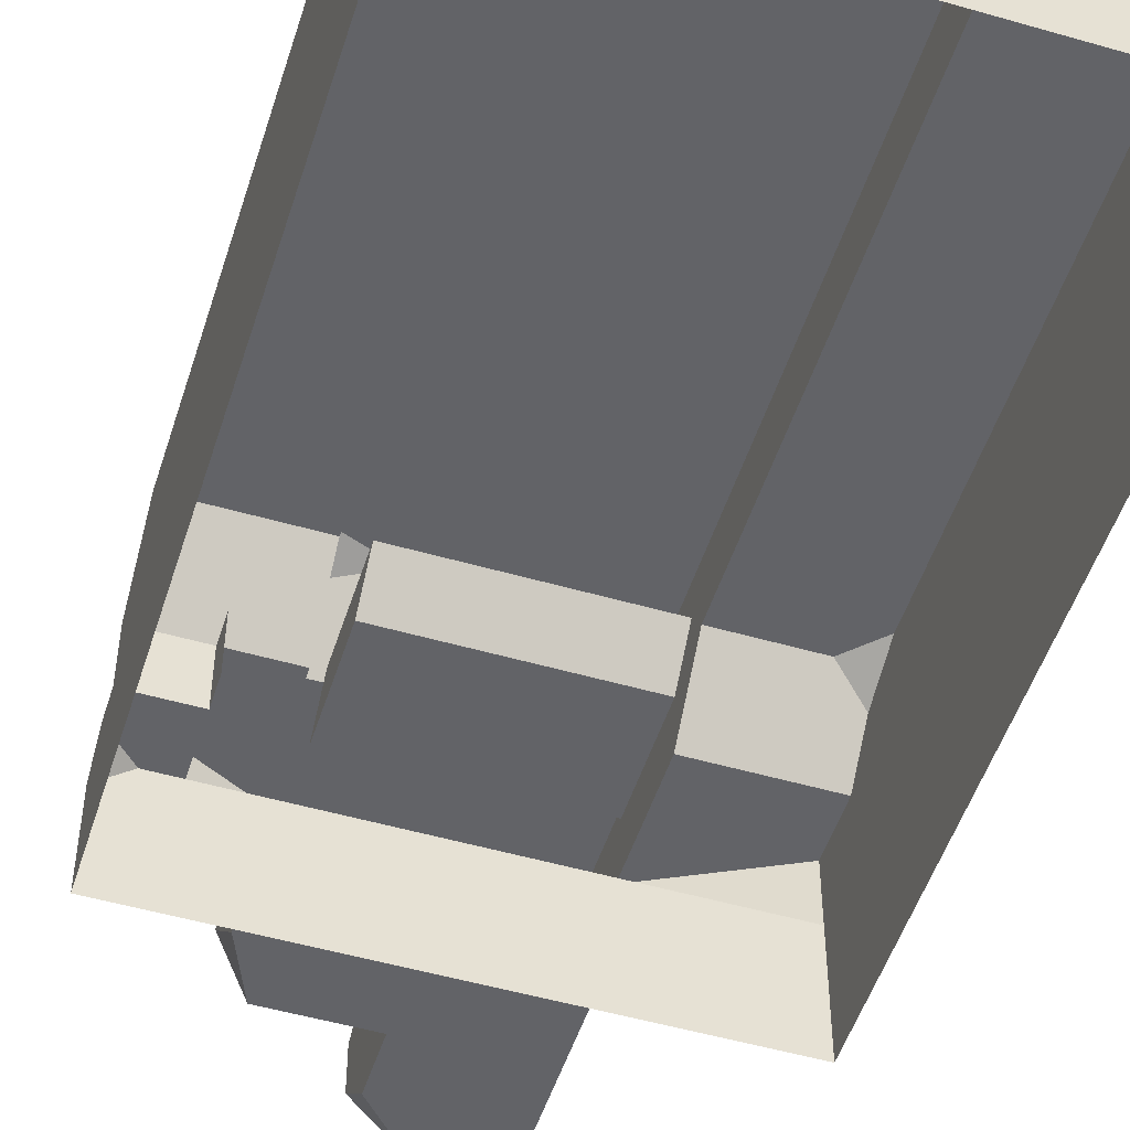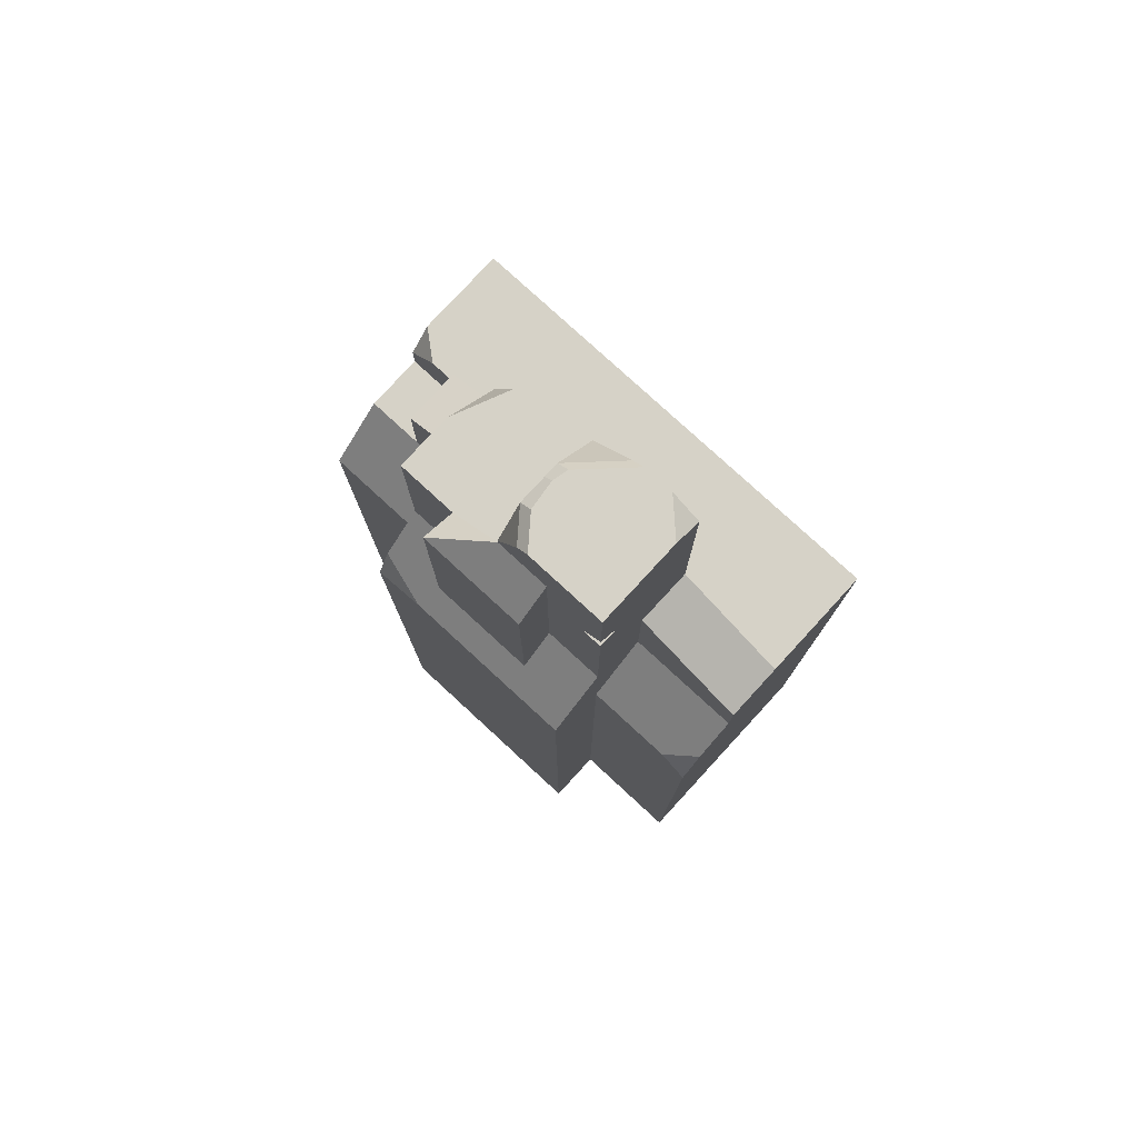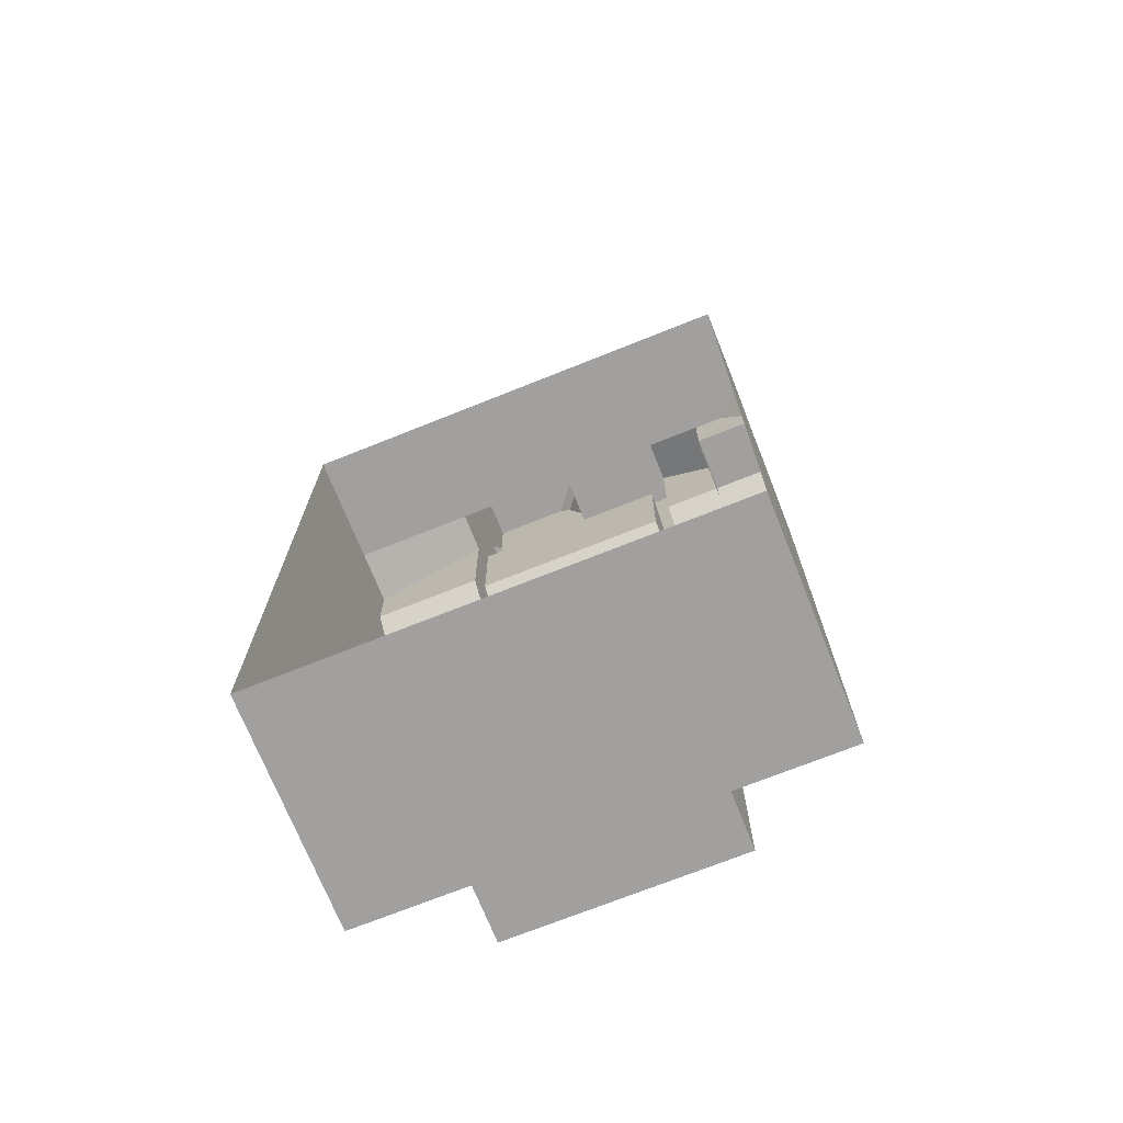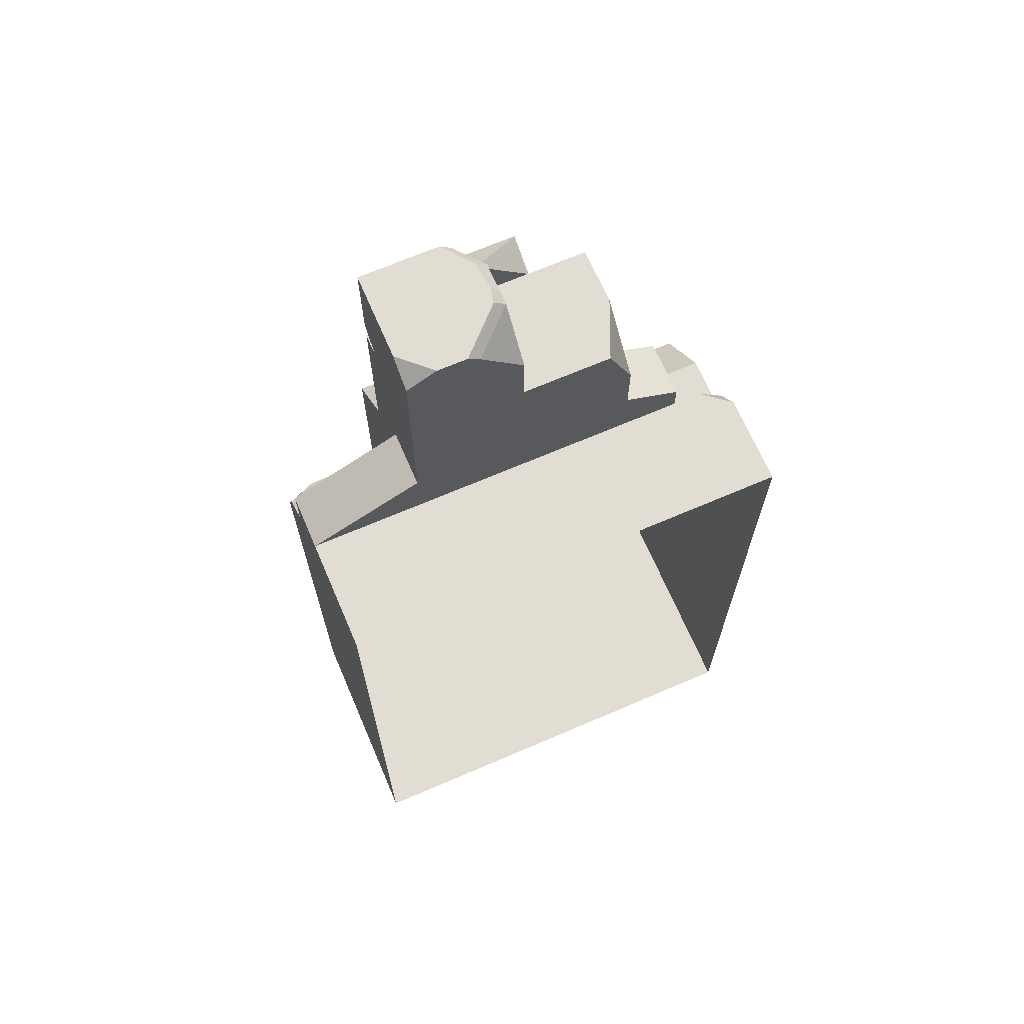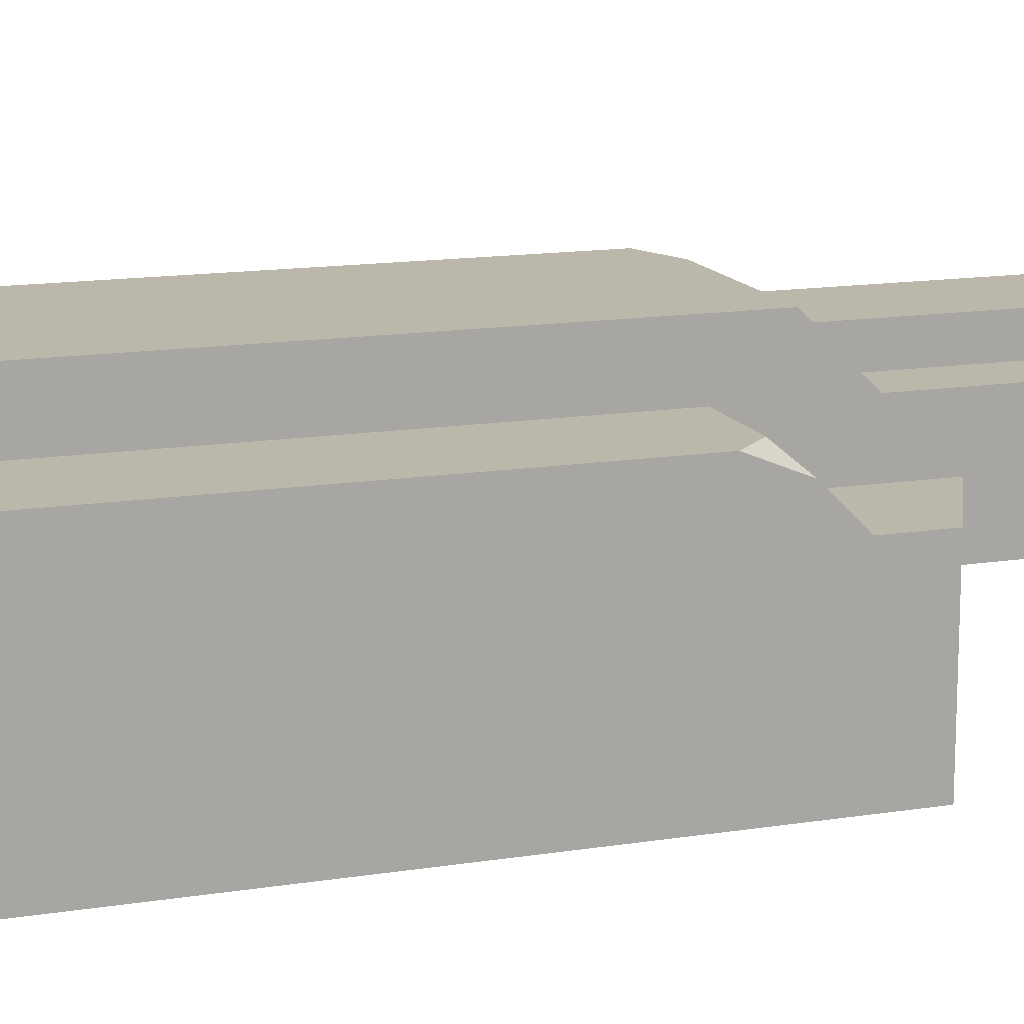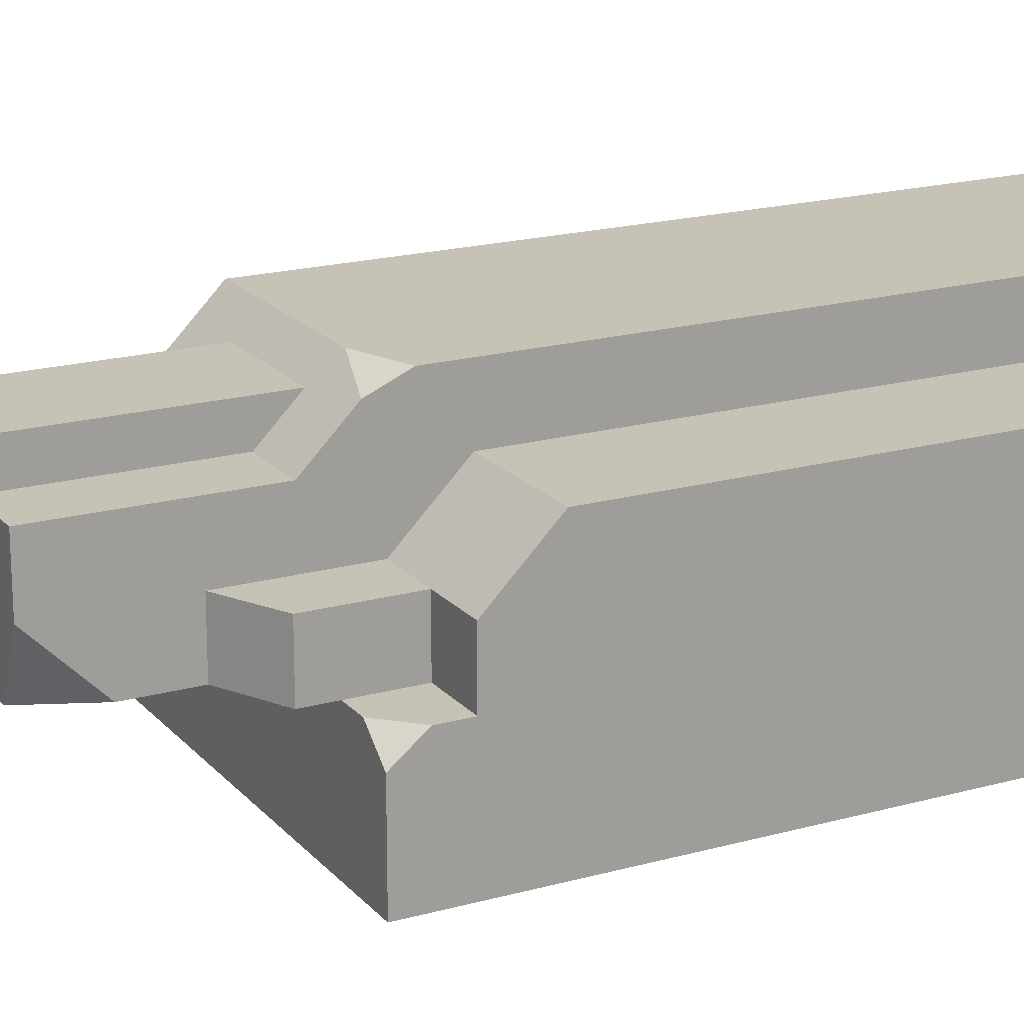
<metadata>
{"format":"obj","ext":"obj","renderer":"f3d","projection":"perspective","resolution":1024,"background":"white","views":[{"elev":-51.0,"azim":-17.5,"up":"+Z"},{"elev":78.6,"azim":42.6,"up":"+Y"},{"elev":-71.8,"azim":-158.2,"up":"+Y"},{"elev":68.3,"azim":156.7,"up":"+Y"},{"elev":14.2,"azim":70.7,"up":"+Z"},{"elev":18.9,"azim":-117.9,"up":"+Z"}]}
</metadata>
<code>
g aqueduct segmen ruined half 2
v 1.62 7 4
v 2 7 3.62
v 2 6.991 4
v 3.496 2 4
v 4 2.356 3.644
v 4 1.496 4
v 1.62 7 4
v 2 7.38 4
v 2 7 3.62
v -1.08 3 5
v -2 2.655 5
v -2 3.262 4.738
v 4 -8 2
v 2 -8 4
v 4 -8 4
v -4 -8 2
v 0 -8 0
v -4 -8 0
v -2 -8 4
v 0 -8 5
v 2 -8 4
v 4 -8 2
v 4 -8 0
v 2 9 2.5
v 1.478 9 2
v 2 8.708 2
v -2 7 3
v -2 6 2
v -1.567 7 2
v -0.95 6.989 4
v 0 7.9 4
v -0.95 7.3 4.6
v 0 8.814 2.737
v 0 8 2
v 0.7454 8.814 2
v 0.4006 8.814 4
v 0 8 4
v 0 8.814 3.5
v -3.5 4 2
v -4 3.5 2
v -4 4 1.595
v 0 7 2
v 2 5 2
v 2 7 2
v 0 5 2
v 2 4 2
v 4 4 2
v 0 4 2
v -2 4 2
v -2 5 2
v -1.567 7 2
v -2 6 2
v -3 4.5 2
v -3 4 2
v 1.62 7 4
v 2 6.991 4
v 2 4 4
v 0 4 4
v 0 7 4
v -2 7 4
v -2 4 4
v 2 2 4
v 2 0 5
v 2 2 5
v 2 0 4
v 2 -8 5
v 2 -8 4
v 2 5 3
v 2 3 3
v 2 3 5
v 2 4 4
v 4 8.742e-08 0
v 4 -8 0
v 4 -8 2
v 4 0 2
v 4 2 2
v 4 -8 4
v 4 2.623e-08 4
v 4 1.496 4
v 4 2.356 3.644
v 4 2 0
v 4 3 3
v 4 4 2
v 4 4 0
v 4 4 3
v 0 4 4
v 0.95 4 4
v 0.95 7.9 4
v 0 7.9 4
v 0.95 4 4
v 0.95 3.4 4.6
v 0.95 7.3 4.6
v 0.95 7.9 4
v 0 4 4
v 0.95 3.4 4.6
v 0.95 4 4
v 0 3.4 4.6
v -0.95 3.4 4.6
v -0.95 4 4
v 4 2.623e-08 4
v 4 -8 4
v 2 -8 4
v 2 0 4
v 2 7 2
v 2 5 2
v 2 5 3
v 2 7 3
v 2 6.991 4
v 2 4 4
v 2 7 3.62
v 2 0 5
v 2 -8 5
v 0 -8 5
v 0 0 5
v 2 2 5
v -2 0 5
v -2 -8 5
v -2 2 5
v 0 2 5
v 2 3 5
v 0 3 5
v -1.08 3 5
v -2 2.655 5
v 2 5 3
v 4 4 3
v 4 3 3
v 2 3 3
v 2 5 2
v 4 4 2
v 4 4 3
v 2 5 3
v 2 4 2
v 0 4 0
v 2 4 0
v 0 4 2
v -2 4 2
v -2 4 0
v -4 4 1.595
v -4 4 0
v -3.5 4 2
v -3 4 2
v 3.496 2 4
v 4 1.496 4
v 4 2.623e-08 4
v 2 0 4
v 2 2 4
v 4 4 2
v 2 4 2
v 2 4 0
v 4 4 0
v 2 3 3
v 2 2 4
v 2 2 5
v 2 3 5
v 0 2.183 2.93
v 1.733 2.183 2.93
v 1.733 3.995 2.93
v 0 3.995 2.93
v -1.733 3.995 2.93
v -1.733 2.183 2.93
v 1.733 2.183 2.93
v 1.733 1.58 3.533
v 1.733 3.392 3.533
v 1.733 3.995 2.93
v 0 2.183 2.93
v 1.733 1.58 3.533
v 1.733 2.183 2.93
v 0 1.58 3.533
v -1.733 1.58 3.533
v -1.733 2.183 2.93
v 2 4 4
v 2 3 5
v 0 3 5
v 0 4 4
v -2 3.262 4.738
v -2 4 4
v -1.08 3 5
v 1.733 1.58 3.533
v 0 3.392 3.533
v 1.733 3.392 3.533
v 0 1.58 3.533
v -1.733 1.58 3.533
v -1.733 3.392 3.533
v 0.95 7.9 4
v 0.95 7.3 4.6
v 0 7.3 4.6
v 0 7.9 4
v -0.95 7.3 4.6
v 0.95 3.4 4.6
v 0 7.3 4.6
v 0.95 7.3 4.6
v 0 3.4 4.6
v -0.95 3.4 4.6
v -0.95 7.3 4.6
v 1.733 3.995 2.93
v 1.733 3.392 3.533
v 0 3.392 3.533
v 0 3.995 2.93
v -1.733 3.995 2.93
v -1.733 3.392 3.533
v 2 2 4
v 2 3 3
v 4 3 3
v 4 2.356 3.644
v 3.496 2 4
v -2 7 3
v -2 7 4
v -2 4 4
v -2 5 3
v -2 6 2
v -2 5 2
v -2 2 4
v -2 2 5
v -2 0 5
v -2 0 4
v -2 -8 5
v -2 -8 4
v -2 2.655 5
v -2 2 5
v -2 2 4
v -2 3 3
v -2 3.262 4.738
v -4 8.742e-08 0
v -4 -8 2
v -4 -8 0
v -4 0 2
v -4 2 2
v -4 -8 4
v -4 2.623e-08 4
v -4 2 0
v -4 2 4
v -4 3 3
v -4 3 2
v -4 4 0
v -4 3.5 2
v -4 4 1.595
v 0 4 4
v 0 7.9 4
v -0.95 6.989 4
v -0.95 4 4
v -0.95 4 4
v -0.95 6.989 4
v -0.95 7.3 4.6
v -0.95 3.4 4.6
v -4 2.623e-08 4
v -2 -8 4
v -4 -8 4
v -2 0 4
v -2 2 4
v -4 2 4
v -4 2 4
v -4 3 3
v -3 3 3
v -2 3 3
v -2 2 4
v -1.733 2.183 2.93
v -1.733 3.995 2.93
v -1.733 3.392 3.533
v -1.733 1.58 3.533
v -2 5 3
v -2 4 4
v -2 3.262 4.738
v -2 3 3
v 2 8.708 2
v 2 7 2
v 2 7 3
v 2 9 3
v 2 9 2.5
v 2 7 3.62
v 2 7.38 4
v 2 9 4
v 0.6105 9 4
v 2 9 4
v 2 7.38 4
v 1.62 7 4
v 0 7 4
v 0.4006 8.814 4
v 0 8 4
v 0 7 2
v 2 7 2
v 2 8.708 2
v 1.478 9 2
v 0.9553 9 2
v 0.7454 8.814 2
v 0 8 2
v 2 -8 4
v 0 -8 5
v 2 -8 5
v 0 -8 0
v -2 -8 4
v -2 -8 5
v -4 -8 2
v -4 -8 4
v 2 9 4
v 0.6105 9 4
v 0.2098 9 3.5
v 2 9 3
v 0.1465 9 3
v 0.2098 9 2.737
v 2 9 2.5
v 1.478 9 2
v 0.9553 9 2
v 0 8 4
v 0 7 4
v 0 7 3
v 0 8 3
v 0 7 2
v 0 8 2
v 0 8 3.5
v 0 8.814 3.5
v 0 8.814 3
v 0 8 2.5
v 0 8.814 2.737
v 0 7 4
v -2 7 4
v -2 7 3
v 0 7 3
v -1.567 7 2
v 0 7 2
v 0.6105 9 4
v 0.4006 8.814 4
v 0 8.814 3.5
v 0.2098 9 3.5
v 0.2098 9 3.5
v 0 8.814 3.5
v 0 8.814 3
v 0.1465 9 3
v 0.1465 9 3
v 0 8.814 3
v 0 8.814 2.737
v 0.2098 9 2.737
v 0.2098 9 2.737
v 0 8.814 2.737
v 0.7454 8.814 2
v 0.9553 9 2
v -2 5 2
v -2 5 3
v -3 4.5 3
v -3 4.5 2
v -2 5 3
v -2 3 3
v -3 3 3
v -3 4.5 3
v -4 3 3
v -4 3 2
v -3.5 3 2
v -3 3 2
v -3 3 3
v -3 4.5 3
v -3 2.5 3
v -3 2.5 2
v -3 4.5 2
v -3 3.5 2
v -3 3 2
v -3.5 3 2
v -3.5 3.5 2
v -3 4 2
v -4 3 2
v -3.5 4 2
v -4 3.5 2
g aqueduct segmen ruined half 2_0
f 3 2 1
f 6 5 4
f 9 8 7
f 12 11 10
f 15 14 13
f 18 17 16
f 20 19 17
f 22 21 17
f 23 22 17
f 26 25 24
f 29 28 27
f 32 31 30
f 35 34 33
f 38 37 36
f 41 40 39
f 44 43 42
f 43 45 42
f 43 46 45
f 43 47 46
f 46 48 45
f 48 49 45
f 42 45 50
f 49 50 45
f 50 51 42
f 50 52 51
f 53 50 49
f 54 53 49
f 57 56 55
f 55 58 57
f 55 59 58
f 58 59 60
f 61 58 60
f 64 63 62
f 63 65 62
f 63 66 65
f 66 67 65
f 70 69 68
f 71 70 68
f 74 73 72
f 75 74 72
f 76 75 72
f 77 74 75
f 78 77 75
f 78 75 76
f 76 79 78
f 76 80 79
f 81 76 72
f 82 80 76
f 76 81 83
f 83 82 76
f 81 84 83
f 82 83 85
f 88 87 86
f 89 88 86
f 92 91 90
f 93 92 90
f 96 95 94
f 95 97 94
f 97 98 94
f 98 99 94
f 102 101 100
f 103 102 100
f 106 105 104
f 107 106 104
f 106 107 108
f 108 109 106
f 107 110 108
f 113 112 111
f 114 113 111
f 114 111 115
f 113 114 116
f 117 113 116
f 116 114 118
f 119 114 115
f 114 119 118
f 119 115 120
f 121 119 120
f 119 121 122
f 122 118 119
f 122 123 118
f 126 125 124
f 127 126 124
f 130 129 128
f 131 130 128
f 134 133 132
f 133 135 132
f 135 133 136
f 133 137 136
f 138 136 137
f 137 139 138
f 138 140 136
f 140 141 136
f 144 143 142
f 142 145 144
f 142 146 145
f 149 148 147
f 150 149 147
f 153 152 151
f 154 153 151
f 157 156 155
f 158 157 155
f 159 158 155
f 160 159 155
f 163 162 161
f 164 163 161
f 167 166 165
f 166 168 165
f 168 169 165
f 169 170 165
f 173 172 171
f 174 173 171
f 175 173 174
f 174 176 175
f 175 177 173
f 180 179 178
f 179 181 178
f 181 179 182
f 179 183 182
f 186 185 184
f 187 186 184
f 186 187 188
f 191 190 189
f 190 192 189
f 192 190 193
f 190 194 193
f 197 196 195
f 198 197 195
f 197 198 199
f 200 197 199
f 203 202 201
f 201 204 203
f 201 205 204
f 208 207 206
f 209 208 206
f 209 206 210
f 211 209 210
f 214 213 212
f 215 214 212
f 216 214 215
f 217 216 215
f 220 219 218
f 218 221 220
f 218 222 221
f 225 224 223
f 224 226 223
f 226 227 223
f 224 228 226
f 228 229 226
f 227 226 229
f 227 230 223
f 231 227 229
f 231 232 227
f 232 233 227
f 234 230 227
f 227 233 234
f 233 235 234
f 235 236 234
f 239 238 237
f 240 239 237
f 243 242 241
f 244 243 241
f 247 246 245
f 246 248 245
f 245 248 249
f 250 245 249
f 253 252 251
f 251 254 253
f 251 255 254
f 258 257 256
f 259 258 256
f 262 261 260
f 263 262 260
f 266 265 264
f 264 267 266
f 264 268 267
f 269 266 267
f 267 270 269
f 267 271 270
f 274 273 272
f 272 275 274
f 272 276 275
f 272 277 276
f 277 278 276
f 281 280 279
f 279 282 281
f 279 283 282
f 279 284 283
f 279 285 284
f 288 287 286
f 289 286 287
f 291 290 287
f 292 289 290
f 293 292 290
f 296 295 294
f 296 294 297
f 297 298 296
f 299 298 297
f 299 297 300
f 299 300 301
f 301 302 299
f 305 304 303
f 303 306 305
f 307 305 306
f 306 308 307
f 303 309 306
f 309 303 310
f 306 309 310
f 311 306 310
f 306 312 308
f 312 306 311
f 313 308 312
f 313 312 311
f 316 315 314
f 317 316 314
f 318 316 317
f 319 318 317
f 322 321 320
f 323 322 320
f 326 325 324
f 327 326 324
f 330 329 328
f 331 330 328
f 334 333 332
f 335 334 332
f 338 337 336
f 339 338 336
f 342 341 340
f 343 342 340
f 346 345 344
f 344 347 346
f 344 348 347
f 351 350 349
f 352 351 349
f 355 354 353
f 356 355 353
f 356 353 357
f 358 355 356
f 359 356 357
f 360 358 356
f 359 360 356

</code>
